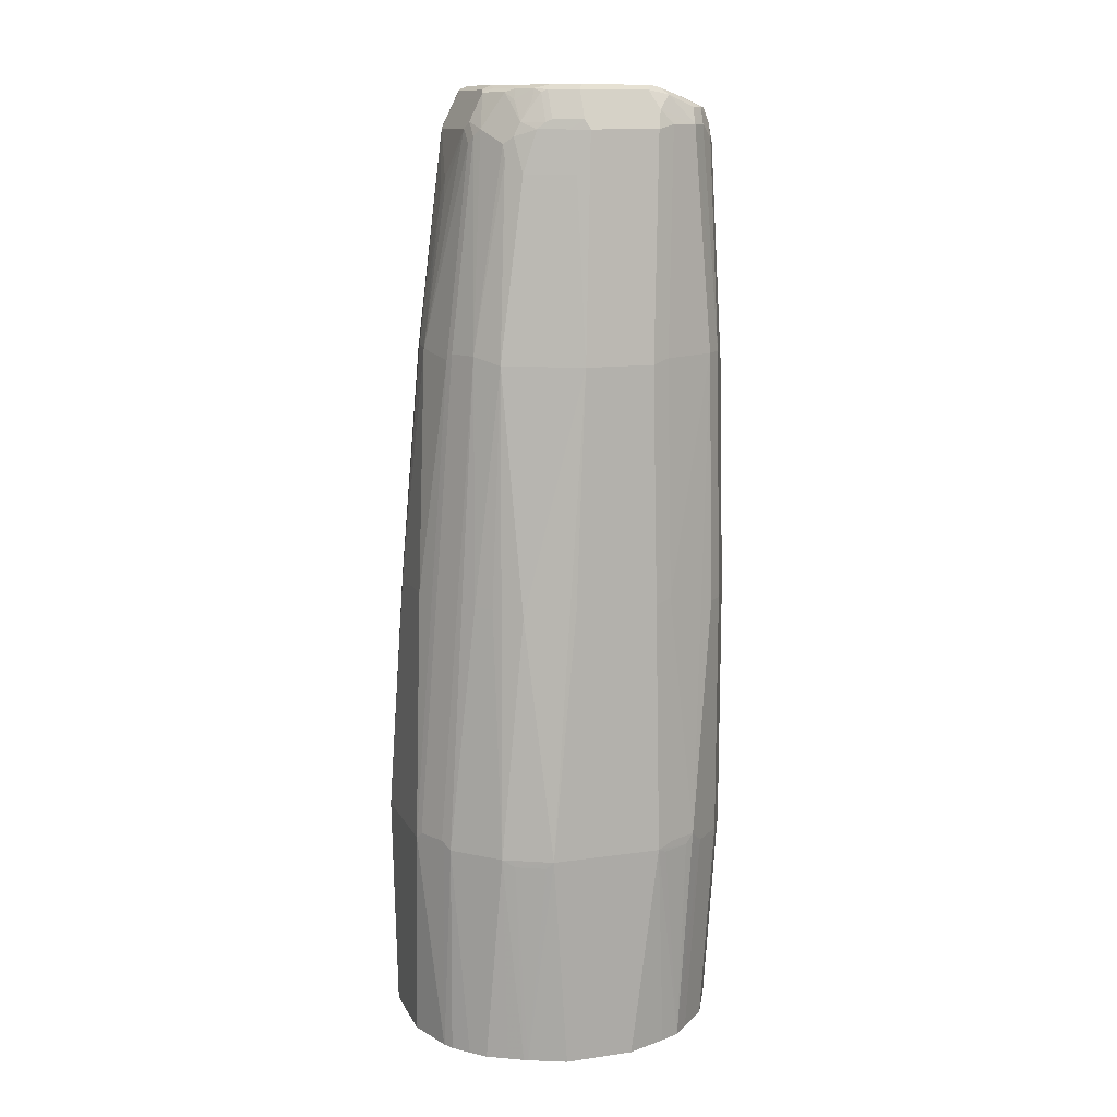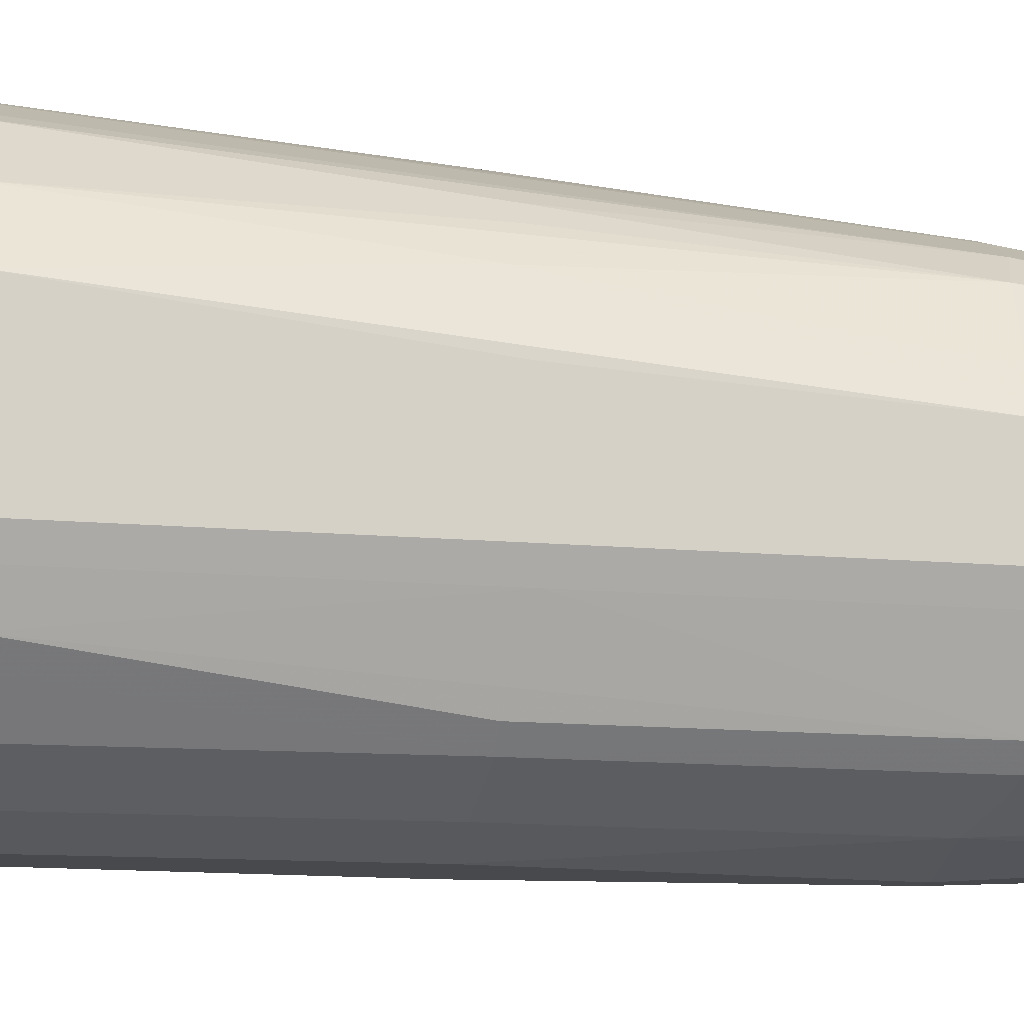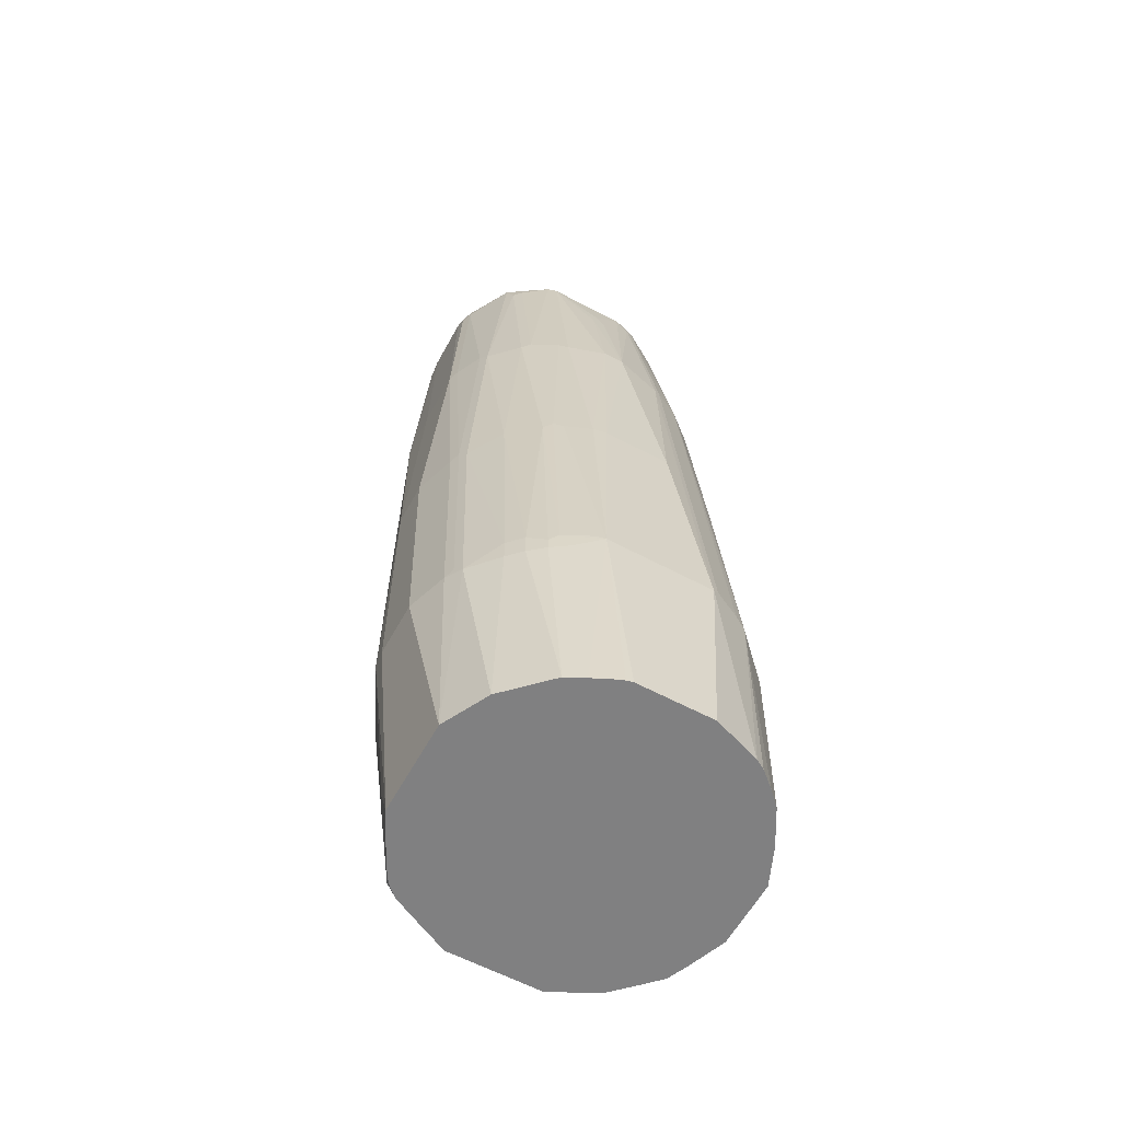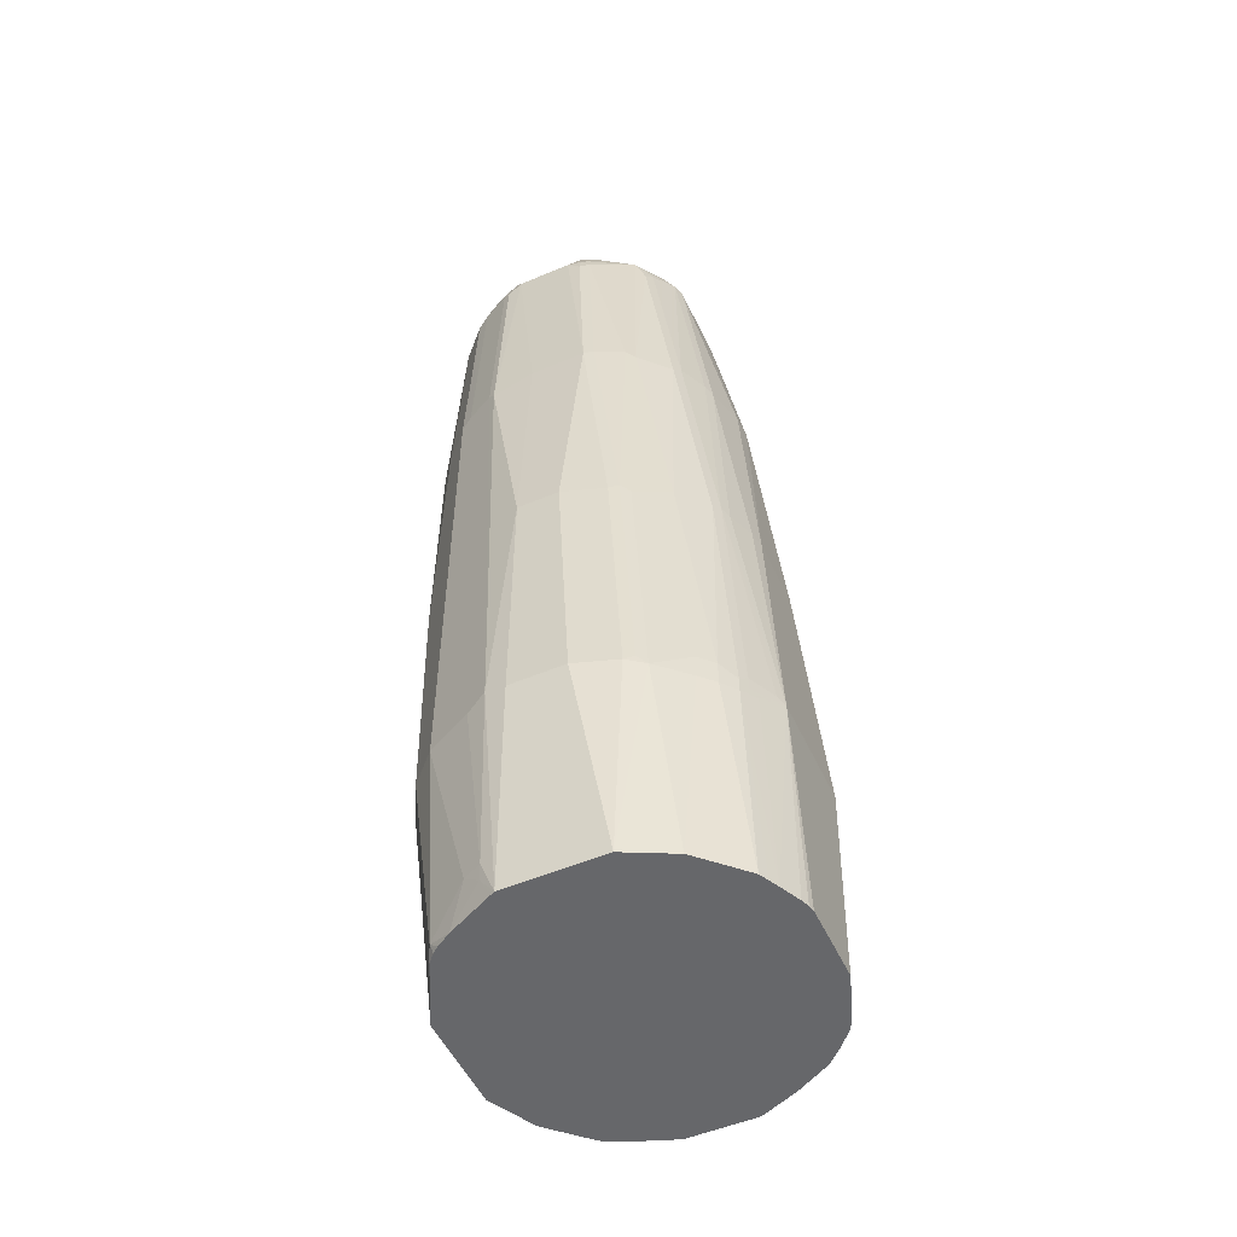
<metadata>
{"format":"obj","ext":"obj","renderer":"f3d","projection":"perspective","resolution":1024,"background":"white","views":[{"elev":12.6,"azim":71.6,"up":"+Y"},{"elev":-12.2,"azim":80.4,"up":"+Z"},{"elev":-60.1,"azim":-28.7,"up":"+Y"},{"elev":-52.2,"azim":-65.5,"up":"+Y"}]}
</metadata>
<code>
v 0.226 -0.1642 -0.1027
v 0.226 -0.1642 0.06158
v 0.226 -0.4835 -0.06158
v 0.2035 -0.4835 -0.1213
v 0.1912 -0.4835 -0.1501
v 0.2191 -0.171 -0.1164
v 0.1986 -0.171 -0.1574
v 0.2054 -0.1642 -0.1438
v 0.2122 -0.1575 -0.1301
v 0.1917 0.2124 -0.1301
v 0.2054 0.2055 -0.1027
v 0.1797 0.1952 0.09239
v 0.1986 -0.1642 0.1164
v 0.2003 -0.1745 0.113
v 0.2208 -0.1745 0.07188
v 0.2026 -0.4835 0.09465
v 0.226 -0.4835 0.04107
v 0.2054 0.2055 0.02051
v 0.1848 0.5545 -4.825e-05
v 0.1712 -0.4835 -0.1712
v 0.1712 -0.1779 -0.1917
v 0.1917 -0.1575 -0.1712
v 0.1301 0.5614 -0.2122
v 0.1712 0.5614 -0.1301
v 0.1848 0.5545 -0.1027
v 0.1917 -0.1642 0.1301
v 0.178 0.5545 0.01367
v 0.1643 0.5545 0.04107
v 0.1301 0.5545 0.1095
v 0.1995 -0.4835 0.1009
v 0.1438 0.8832 -0.02056
v 0.1438 0.8216 -4.825e-05
v 0.1301 -0.4835 -0.2122
v 0.1301 -0.1779 -0.2328
v 0.1712 -0.1575 -0.1917
v 0.1506 0.1918 -0.2122
v 0.1095 0.5614 -0.2328
v 0.1095 0.8901 -0.1917
v 0.1301 0.1918 -0.2328
v 0.1301 0.8901 -0.1506
v 0.1438 0.8832 -0.1232
v 0.1301 -0.1642 0.1917
v 0.1712 -0.4835 0.1506
v 0.1876 -0.4835 0.1218
v 0.1506 0.2055 0.1301
v 0.1369 0.8216 0.01367
v 0.1095 0.8216 0.06847
v 0.08897 0.8421 0.08897
v 0.09239 0.5648 0.1386
v 0.1301 0.2055 0.1506
v 0.1369 0.8969 -0.01372
v 0.1301 0.8832 0.006838
v 0.1027 -0.4835 -0.2259
v 0.1164 -0.1916 -0.2396
v 0.0753 -0.1916 -0.2602
v 0.08214 0.5545 -0.2465
v 0.06847 0.8695 -0.2328
v 0.08897 0.8901 -0.2122
v 0.08897 0.1918 -0.2533
v 0.06158 0.1849 -0.267
v 0.07188 0.914 -0.2156
v 0.09239 0.914 -0.1951
v 0.1095 0.9312 -0.1506
v 0.1301 0.9106 -0.1301
v 0.0753 0.1781 -0.2602
v 0.113 -0.154 0.2003
v 0.1164 -0.1642 0.1986
v 0.113 -0.4827 0.2003
v 0.1132 -0.4835 0.2001
v 0.1269 -0.4835 0.1921
v 0.1506 -0.4835 0.1712
v 0.1095 0.8832 0.04791
v 0.09581 0.8627 0.0753
v 0.09239 0.8729 0.07701
v 0.08214 0.8627 0.08983
v 0.04107 0.8832 0.1104
v 0.03077 0.8729 0.1181
v 0.05132 0.5648 0.1591
v 0.1164 0.8969 0.02735
v 0.113 0.8934 0.03594
v 0.1301 0.9106 -0.02739
v 0.1164 0.938 -0.01372
v 0.0753 -0.4835 -0.2396
v 0.06158 -0.1847 -0.267
v 0.06158 -0.4835 -0.2465
v 0.04107 0.5339 -0.267
v 0.04107 0.8627 -0.2465
v 0.05132 0.8934 -0.2362
v -4.825e-05 0.1849 -0.2876
v 0.03077 0.914 -0.2362
v 0.08897 0.9312 -0.1712
v 0.09928 0.9414 -0.1403
v 0.1027 0.9449 -0.1232
v 0.1164 0.938 -0.1164
v 0.07188 -0.154 0.2208
v 0.06158 -0.1642 0.226
v 0.1121 -0.4835 0.2007
v 0.09239 0.8934 0.06676
v 0.05132 0.9345 0.07701
v 0.01026 0.9345 0.09757
v 0.01026 0.8934 0.1181
v 0.02051 0.8627 0.1232
v 0.04107 0.5545 0.1643
v 0.09581 0.938 0.02735
v 0.09239 0.9345 0.03594
v 0.1027 0.9449 -0.02056
v -4.825e-05 -0.1847 -0.2876
v -0.08213 -0.4835 -0.2465
v -0.04107 0.5339 -0.2876
v -0.02056 0.8627 -0.267
v -4.825e-05 0.9038 -0.2465
v -0.006885 0.9175 -0.2396
v -4.825e-05 0.9243 -0.2259
v 0.07188 0.9397 -0.154
v -0.1027 0.9243 -0.2259
v -0.2156 0.9397 -0.05132
v -0.1232 0.9449 0.08214
v -0.1027 -0.1642 0.226
v 0.04107 -0.4835 0.226
v 0.02051 0.2055 0.2054
v 0.08897 0.9243 0.04791
v 0.06847 0.9243 0.06847
v 0.06158 0.9397 0.06414
v 0.02051 0.9397 0.0847
v -4.825e-05 0.938 0.09581
v -0.1232 0.938 0.09581
v -0.1232 0.9243 0.1027
v -4.825e-05 0.9243 0.1027
v -4.825e-05 0.8832 0.1232
v -0.03081 0.5648 0.1797
v 0.08214 0.9449 0.02051
v 0.08214 0.9397 0.04363
v -0.06158 -0.1847 -0.2876
v -0.08952 -0.4835 -0.2428
v -0.1335 -0.1951 -0.2619
v -0.1232 -0.1847 -0.267
v -0.06158 0.5339 -0.2876
v -0.1027 0.8627 -0.267
v -0.02739 0.8764 -0.2602
v -0.1095 0.9175 -0.2396
v -0.1438 0.9243 -0.2054
v -0.2208 0.9345 -0.05132
v -0.2156 0.9397 -0.0103
v -0.1882 0.9414 0.02393
v -0.1848 0.9243 -0.1643
v -0.1874 0.9192 -0.1848
v -0.208 0.9192 -0.1438
v -0.2208 0.914 -0.1335
v -0.2328 0.9106 -0.1027
v -4.825e-05 0.9449 0.08214
v -0.1951 0.9397 0.03077
v -0.1335 0.9397 0.09239
v -0.1164 -0.1575 0.2191
v -0.1574 -0.1575 0.1986
v -0.1574 -0.1779 0.1986
v -0.1438 -0.1847 0.2054
v -0.1232 -0.4835 0.2054
v -0.09365 -0.4835 0.2194
v -0.08213 -0.4835 0.2238
v -0.07268 -0.4835 0.226
v -0.08213 0.2055 0.2054
v -0.1027 0.208 0.2003
v -0.1438 0.2055 0.1848
v -0.1574 0.2124 0.178
v 0.04107 0.9449 0.06158
v -0.1369 0.9312 0.09581
v -0.1369 0.8901 0.1164
v -0.1232 0.8832 0.1232
v -0.05132 0.8114 0.1386
v -0.04107 0.7805 0.1438
v -0.06158 0.5682 0.178
v -0.06158 0.7805 0.1438
v -0.08213 0.1849 -0.2876
v -0.1443 -0.4835 -0.2154
v -0.1746 -0.1951 -0.2413
v -0.154 0.1746 -0.2619
v -0.1438 0.1849 -0.267
v -0.09239 0.5443 -0.2824
v -0.1712 0.8627 -0.2328
v -0.1095 0.8764 -0.2602
v -0.154 0.5443 -0.2619
v -0.1506 0.9175 -0.2191
v -0.1669 0.9192 -0.2054
v -0.2208 0.9345 -0.0103
v -0.2156 0.9294 0.01026
v -0.1917 0.9038 -0.1917
v -0.2003 0.914 -0.1746
v -0.2336 0.9038 -0.1232
v -0.2328 0.9106 -0.02056
v -0.2413 0.8934 -0.1129
v -0.2465 0.8832 -0.1027
v -0.1986 0.9312 0.03423
v -0.1951 0.8986 0.07188
v -0.1712 0.1987 0.1712
v -0.1712 -0.171 0.1917
v -0.1712 -0.1916 0.1917
v -0.1369 -0.4835 0.1986
v -0.1232 0.5545 0.1643
v -0.1369 0.5614 0.1574
v -0.178 0.5614 0.1369
v -0.1986 0.8901 0.0753
v -0.1746 0.8884 0.09239
v -0.178 0.8695 0.09581
v -0.1506 -0.4835 -0.2122
v -0.1746 -0.4827 -0.2003
v -0.1917 -0.1847 -0.2328
v -0.1712 0.1849 -0.2533
v -0.1574 0.1849 -0.2602
v -0.2122 0.8627 -0.1917
v -0.1712 0.9038 -0.2122
v -0.1592 0.8729 -0.2362
v -0.1917 0.5339 -0.2328
v -0.1506 0.8764 -0.2396
v -0.1643 0.5339 -0.2541
v -0.1592 0.914 -0.2156
v -0.2465 0.8832 -0.02056
v -0.2413 0.8857 -4.825e-05
v -0.2362 0.8884 0.01026
v -0.2156 0.9088 0.03077
v -0.2208 0.8729 -0.1746
v -0.2131 0.9038 -0.1643
v -0.2336 0.8832 -0.1438
v -0.2413 0.8729 -0.1335
v -0.2465 0.8627 -0.1232
v -0.267 0.5339 -0.1232
v -0.267 0.5545 -0.06158
v -0.2156 0.2003 0.1335
v -0.1951 -0.1592 0.1746
v -0.1917 0.5477 0.1301
v -0.1951 -0.1951 0.1746
v -0.1506 -0.4835 0.1917
v -0.1917 0.8558 0.08897
v -0.2396 0.8695 0.01367
v -0.2396 0.5614 0.0753
v -0.2328 0.5477 0.08897
v -0.1737 -0.4835 -0.2001
v -0.1754 -0.4835 -0.199
v -0.1917 -0.4724 -0.1917
v -0.2328 -0.1847 -0.1917
v -0.2328 0.5339 -0.1917
v -0.2413 0.5443 -0.1746
v -0.2465 0.8627 -4.825e-05
v -0.267 0.5545 0.02051
v -0.2619 0.5443 -0.1335
v -0.2824 -0.1745 -0.09239
v -0.2876 0.1849 -0.06158
v -0.2533 0.1781 0.08897
v -0.2156 -0.1592 0.154
v -0.2054 -0.1642 0.1643
v -0.2054 -0.1847 0.1643
v -0.2156 -0.1951 0.154
v -0.2122 -0.4835 0.1301
v -0.1712 -0.4835 0.1712
v -0.2602 0.5614 0.03423
v -0.2602 0.1918 0.0753
v -0.188 -0.4835 -0.188
v -0.1955 -0.4835 -0.1786
v -0.2091 -0.4835 -0.1569
v -0.2328 -0.4313 -0.1301
v -0.2602 -0.1847 -0.1369
v -0.2876 0.1849 -4.825e-05
v -0.267 0.1849 0.06158
v -0.2619 -0.1745 -0.1335
v -0.267 -0.1847 -0.1232
v -0.2465 -0.4313 -0.1027
v -0.2465 -0.4835 -0.08213
v -0.2876 -0.1847 -0.06158
v -0.2533 -0.1916 0.1095
v -0.2259 -0.4835 0.1027
v -0.267 -0.1847 0.08214
v -0.2602 -0.1779 0.09581
v -0.2433 -0.4835 -0.08842
v -0.2413 -0.4518 -0.1053
v -0.2876 -0.1847 0.02051
v -0.2465 -0.4835 0.06158
v -0.2409 -0.4835 0.07269
f 1 2 17
f 162 171 198
f 161 171 162
f 157 196 197
f 156 196 157
f 155 196 156
f 154 196 155
f 154 195 196
f 154 194 195
f 154 164 194
f 153 164 154
f 152 201 166
f 152 193 201
f 151 193 152
f 151 192 193
f 162 198 163
f 151 185 192
f 149 191 216
f 149 190 191
f 149 188 190
f 148 188 149
f 148 187 188
f 147 187 148
f 146 187 147
f 146 186 187
f 146 183 186
f 145 183 146
f 143 185 151
f 143 184 185
f 143 151 144
f 142 149 189
f 149 216 189
f 141 183 145
f 163 198 164
f 164 199 200
f 179 212 240
f 179 181 212
f 179 211 180
f 179 215 211
f 179 210 215
f 179 186 210
f 179 209 186
f 176 206 207
f 176 181 177
f 176 208 181
f 176 207 208
f 175 238 206
f 175 205 238
f 175 206 176
f 164 198 199
f 174 205 175
f 173 181 178
f 173 177 181
f 168 171 172
f 168 198 171
f 168 172 169
f 167 198 168
f 167 199 198
f 167 200 199
f 167 203 200
f 167 202 203
f 166 202 167
f 166 201 202
f 164 229 194
f 164 200 229
f 174 204 205
f 141 182 183
f 140 213 182
f 140 180 213
f 118 162 163
f 118 161 162
f 118 159 160
f 118 158 159
f 118 157 158
f 118 156 157
f 118 155 156
f 118 154 155
f 118 153 154
f 117 125 150
f 117 126 125
f 117 152 126
f 117 151 152
f 117 144 151
f 118 163 164
f 116 149 142
f 116 147 148
f 116 146 147
f 116 145 146
f 116 141 145
f 116 144 117
f 116 143 144
f 116 184 143
f 116 142 184
f 115 182 141
f 115 140 182
f 115 141 116
f 113 115 114
f 112 180 140
f 112 139 180
f 116 148 149
f 118 164 153
f 120 130 161
f 121 132 122
f 138 181 179
f 138 178 181
f 138 179 180
f 137 173 178
f 137 178 138
f 135 177 136
f 135 176 177
f 135 175 176
f 135 174 175
f 134 174 135
f 133 177 173
f 133 136 177
f 131 165 132
f 130 172 171
f 130 169 172
f 130 170 169
f 130 171 161
f 122 132 123
f 123 132 165
f 123 165 124
f 124 165 150
f 124 150 125
f 126 152 127
f 179 240 209
f 127 152 166
f 127 167 168
f 127 168 129
f 127 129 128
f 129 168 169
f 129 169 170
f 129 170 130
f 127 166 167
f 180 211 213
f 181 214 212
f 181 208 207
f 243 255 254
f 243 262 255
f 243 261 262
f 240 244 241
f 239 244 240
f 239 263 244
f 239 260 263
f 239 259 260
f 238 259 239
f 238 258 259
f 238 257 258
f 238 256 257
f 237 256 238
f 235 255 247
f 244 263 245
f 234 255 235
f 233 254 234
f 233 243 254
f 233 242 243
f 230 253 231
f 230 252 253
f 230 251 252
f 230 250 251
f 229 232 235
f 228 250 230
f 228 249 250
f 228 248 249
f 227 235 247
f 227 229 235
f 227 248 228
f 234 254 255
f 245 263 260
f 245 260 264
f 245 264 265
f 270 274 275
f 268 276 269
f 268 275 276
f 268 270 275
f 268 271 270
f 266 274 267
f 266 275 274
f 266 273 272
f 265 273 266
f 261 270 262
f 261 274 270
f 260 265 264
f 259 265 260
f 259 273 265
f 258 273 259
f 258 272 273
f 255 271 268
f 245 265 266
f 245 266 267
f 245 267 246
f 246 267 274
f 246 274 261
f 247 255 268
f 227 247 248
f 247 268 248
f 248 251 250
f 248 250 249
f 251 268 252
f 252 268 269
f 255 262 270
f 255 270 271
f 248 268 251
f 112 115 113
f 226 261 243
f 225 246 226
f 194 229 227
f 194 228 195
f 194 227 228
f 192 201 193
f 191 243 216
f 191 226 243
f 191 225 226
f 191 224 225
f 191 223 224
f 190 223 191
f 188 223 190
f 188 222 223
f 188 221 222
f 187 221 188
f 195 228 230
f 187 220 221
f 186 209 220
f 185 218 219
f 185 201 192
f 185 219 201
f 184 218 185
f 184 217 218
f 184 216 217
f 184 189 216
f 183 210 186
f 183 215 210
f 182 215 183
f 182 211 215
f 182 213 211
f 181 207 214
f 186 220 187
f 195 230 196
f 196 230 231
f 196 231 197
f 225 245 246
f 225 244 245
f 224 244 225
f 223 244 224
f 220 244 223
f 220 241 244
f 220 222 221
f 220 223 222
f 217 233 218
f 217 242 233
f 216 243 242
f 216 242 217
f 209 241 220
f 209 240 241
f 207 212 214
f 206 212 207
f 206 240 212
f 200 203 232
f 200 232 229
f 201 232 203
f 201 203 202
f 201 219 218
f 201 218 233
f 226 246 261
f 201 233 234
f 201 235 232
f 204 236 205
f 205 236 237
f 205 237 238
f 206 238 239
f 206 239 240
f 201 234 235
f 112 140 115
f 142 189 184
f 110 139 112
f 26 42 71
f 24 41 25
f 24 40 41
f 23 39 37
f 23 36 39
f 23 40 24
f 23 38 40
f 23 37 38
f 22 36 23
f 22 39 36
f 22 35 39
f 21 35 22
f 21 39 35
f 21 34 39
f 26 71 43
f 20 34 21
f 19 46 27
f 19 32 46
f 19 31 32
f 19 41 31
f 19 25 41
f 14 16 15
f 14 30 16
f 14 26 30
f 13 26 14
f 12 29 26
f 12 28 29
f 12 27 28
f 12 19 27
f 12 26 13
f 20 33 34
f 26 43 44
f 26 44 30
f 26 29 45
f 38 63 64
f 38 62 63
f 38 61 62
f 38 58 61
f 37 60 56
f 37 59 60
f 37 39 59
f 37 58 38
f 37 57 58
f 37 87 57
f 37 56 87
f 34 65 39
f 34 55 65
f 34 54 55
f 33 54 34
f 33 53 54
f 31 46 32
f 26 45 50
f 26 50 42
f 27 46 28
f 28 46 47
f 28 47 29
f 29 47 48
f 11 19 18
f 29 48 49
f 29 50 45
f 31 41 64
f 31 64 81
f 31 81 51
f 31 51 52
f 31 52 46
f 29 49 50
f 38 64 40
f 11 25 19
f 10 22 23
f 3 160 159
f 3 119 160
f 3 97 119
f 3 69 97
f 3 70 69
f 3 71 70
f 3 43 71
f 3 44 43
f 3 30 44
f 3 16 30
f 3 17 16
f 2 19 12
f 2 18 19
f 2 16 17
f 3 159 158
f 2 15 16
f 2 13 14
f 2 12 13
f 1 18 2
f 1 11 18
f 1 10 11
f 1 9 10
f 1 22 9
f 1 8 22
f 1 7 8
f 1 6 7
f 1 5 6
f 1 4 5
f 1 3 4
f 1 17 3
f 2 14 15
f 3 158 157
f 3 157 197
f 3 197 231
f 110 112 111
f 10 23 24
f 9 22 10
f 7 22 8
f 5 7 6
f 5 22 7
f 5 21 22
f 5 20 21
f 3 5 4
f 3 20 5
f 3 33 20
f 3 53 33
f 3 83 53
f 3 85 83
f 3 108 85
f 3 134 108
f 3 174 134
f 3 231 253
f 3 253 252
f 3 252 269
f 3 269 276
f 3 276 275
f 3 275 266
f 11 24 25
f 3 266 272
f 3 258 257
f 3 257 256
f 3 256 237
f 3 237 236
f 3 236 204
f 3 204 174
f 3 272 258
f 39 65 60
f 10 24 11
f 40 64 41
f 93 150 165
f 93 117 150
f 93 116 117
f 93 115 116
f 93 114 115
f 92 113 114
f 92 114 93
f 91 113 92
f 90 110 111
f 90 113 91
f 90 112 113
f 90 111 112
f 89 137 109
f 89 173 137
f 93 165 131
f 89 133 173
f 88 110 90
f 87 110 88
f 86 89 109
f 86 110 87
f 86 109 110
f 85 133 107
f 85 108 133
f 84 85 107
f 82 131 104
f 82 106 131
f 82 93 106
f 82 94 93
f 80 105 98
f 79 105 80
f 89 107 133
f 93 131 106
f 96 118 160
f 96 160 119
f 39 60 59
f 110 180 139
f 110 138 180
f 109 138 110
f 109 137 138
f 108 136 133
f 108 135 136
f 108 134 135
f 105 132 121
f 104 132 105
f 104 131 132
f 103 130 120
f 102 130 103
f 102 129 130
f 101 129 102
f 100 129 101
f 100 128 129
f 96 119 97
f 96 103 120
f 96 120 161
f 96 161 118
f 98 105 121
f 98 121 122
f 79 104 105
f 98 122 99
f 99 123 124
f 99 124 100
f 100 124 125
f 100 125 126
f 100 126 127
f 100 127 128
f 99 122 123
f 78 103 95
f 95 103 96
f 77 102 103
f 55 85 84
f 55 83 85
f 55 60 65
f 55 84 60
f 53 55 54
f 53 83 55
f 52 80 72
f 51 104 79
f 51 82 104
f 51 81 82
f 51 80 52
f 51 79 80
f 49 95 66
f 49 77 78
f 49 76 77
f 49 75 76
f 48 75 49
f 42 66 67
f 77 103 78
f 42 67 68
f 42 68 69
f 42 69 70
f 42 70 71
f 56 60 86
f 42 50 49
f 46 52 47
f 47 52 72
f 47 72 73
f 47 73 48
f 48 73 74
f 48 74 75
f 42 49 66
f 56 86 87
f 49 78 95
f 57 87 88
f 77 101 102
f 76 101 77
f 76 100 101
f 76 99 100
f 76 98 99
f 75 98 76
f 74 98 75
f 72 74 73
f 72 80 98
f 68 96 97
f 68 97 69
f 66 68 67
f 66 96 68
f 66 95 96
f 64 82 81
f 72 98 74
f 60 89 86
f 63 94 64
f 63 93 94
f 63 92 93
f 63 91 92
f 61 88 90
f 57 88 61
f 61 63 62
f 61 91 63
f 61 90 91
f 60 107 89
f 60 84 107
f 57 61 58
f 64 94 82

</code>
